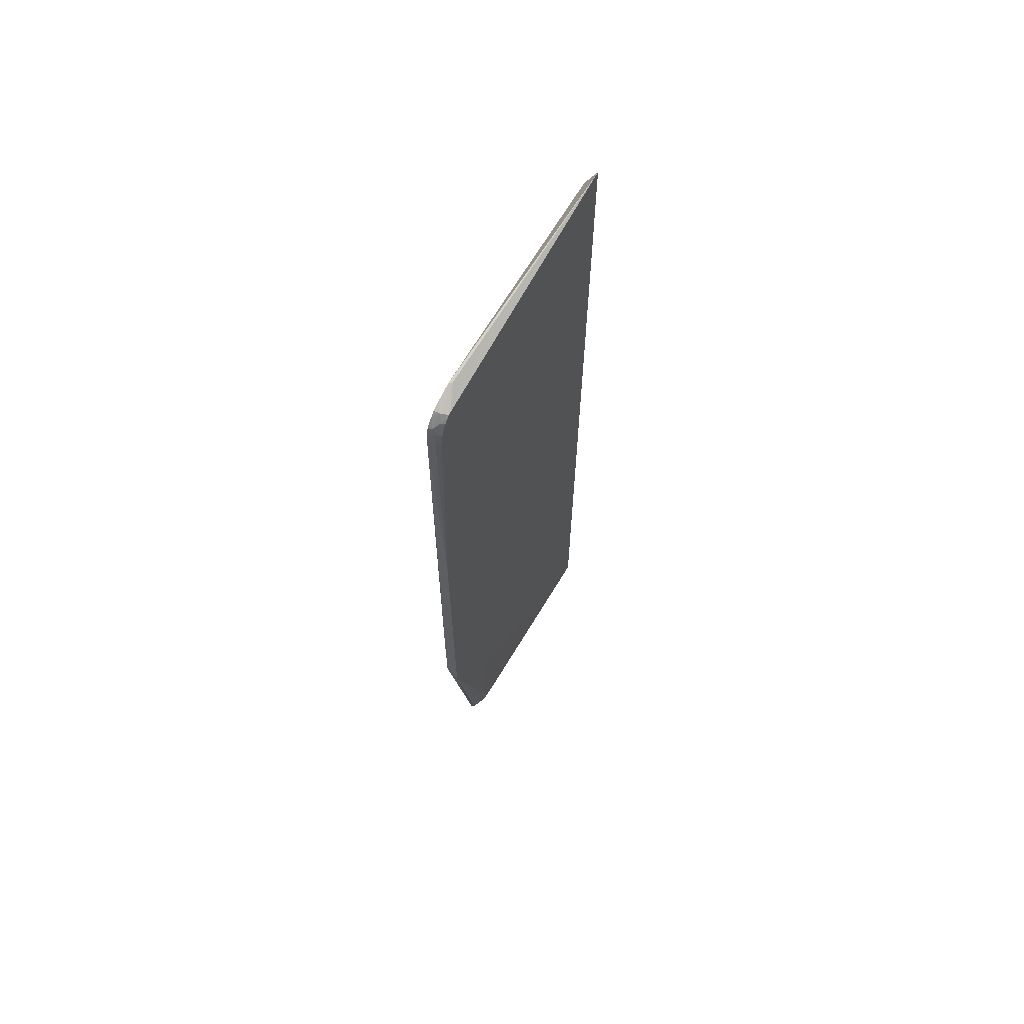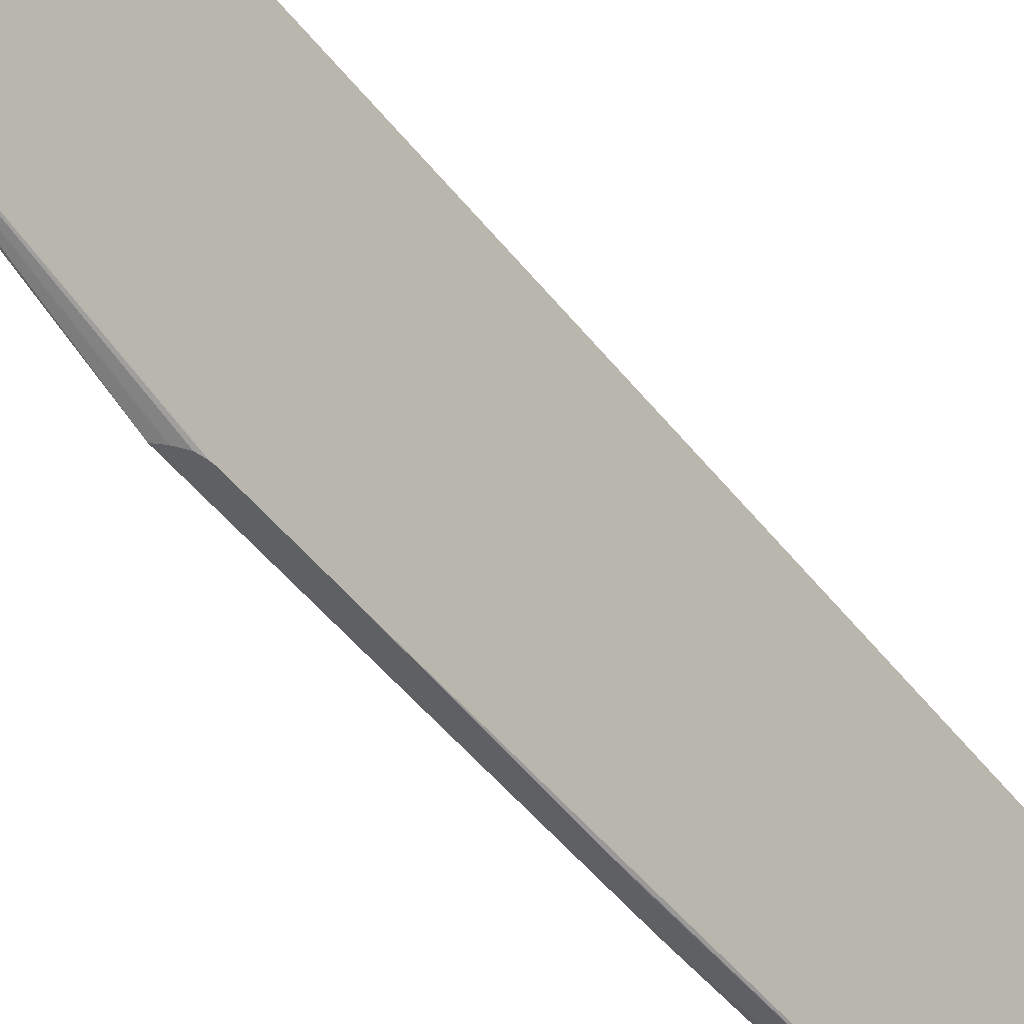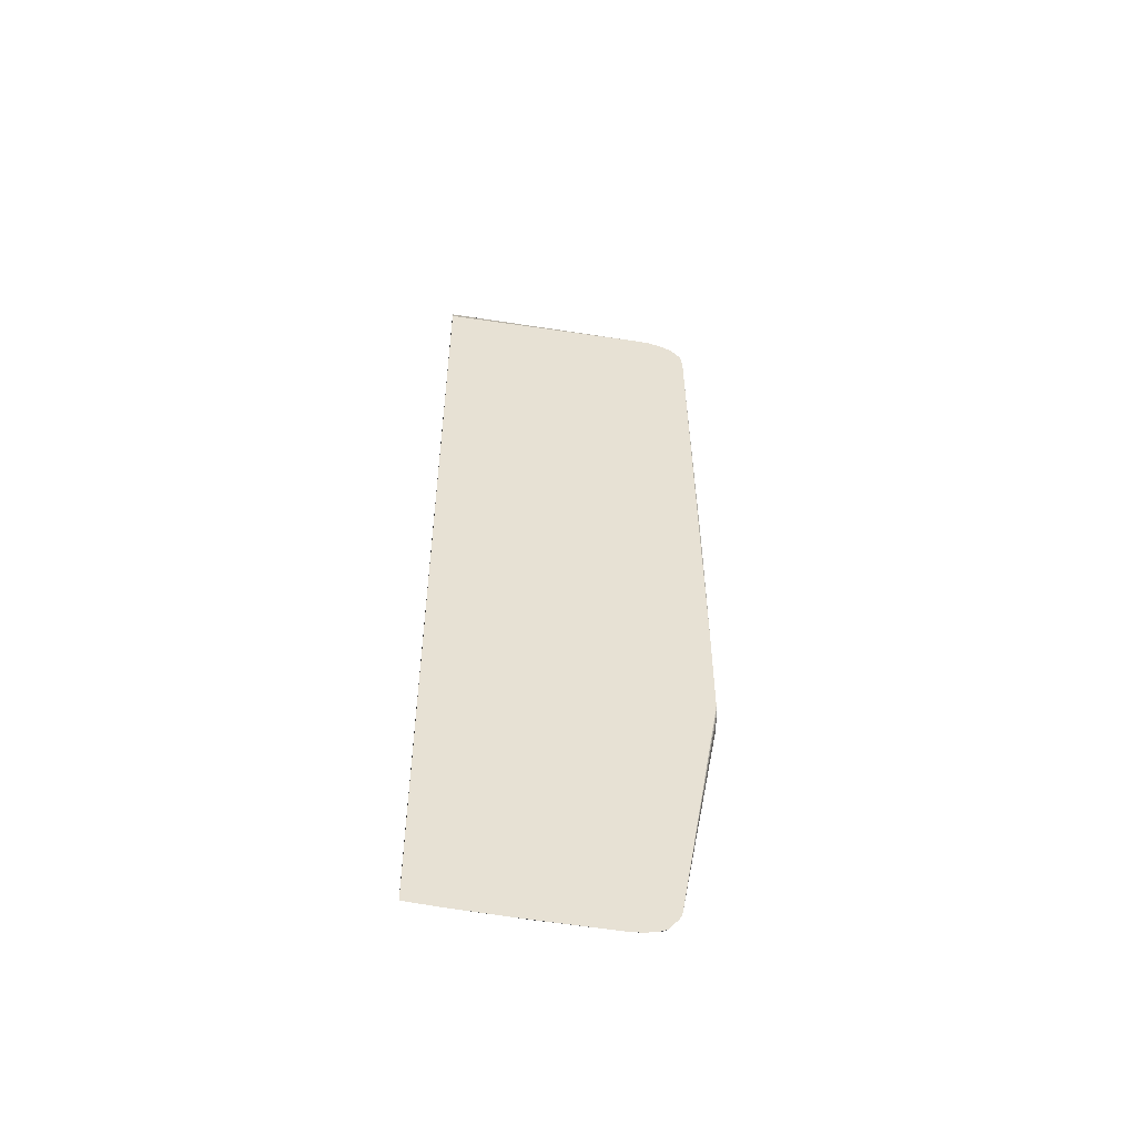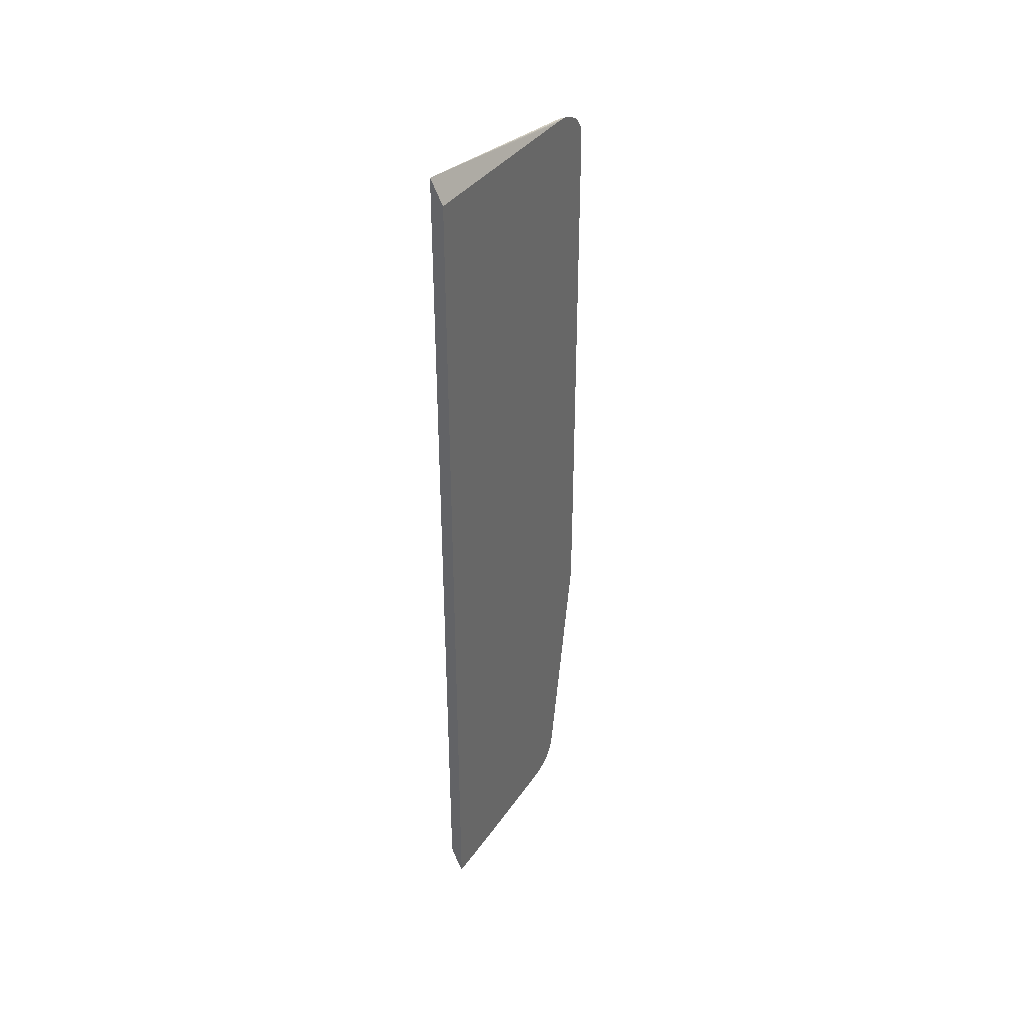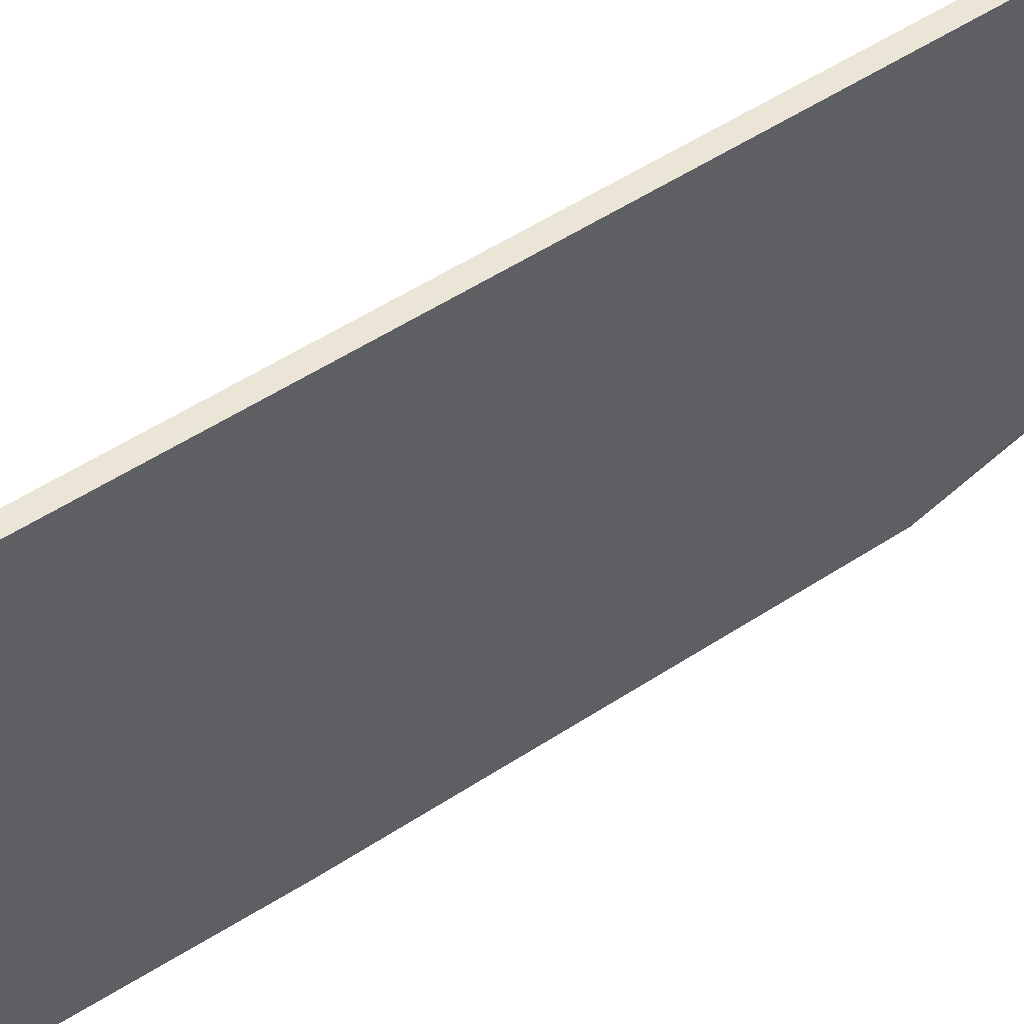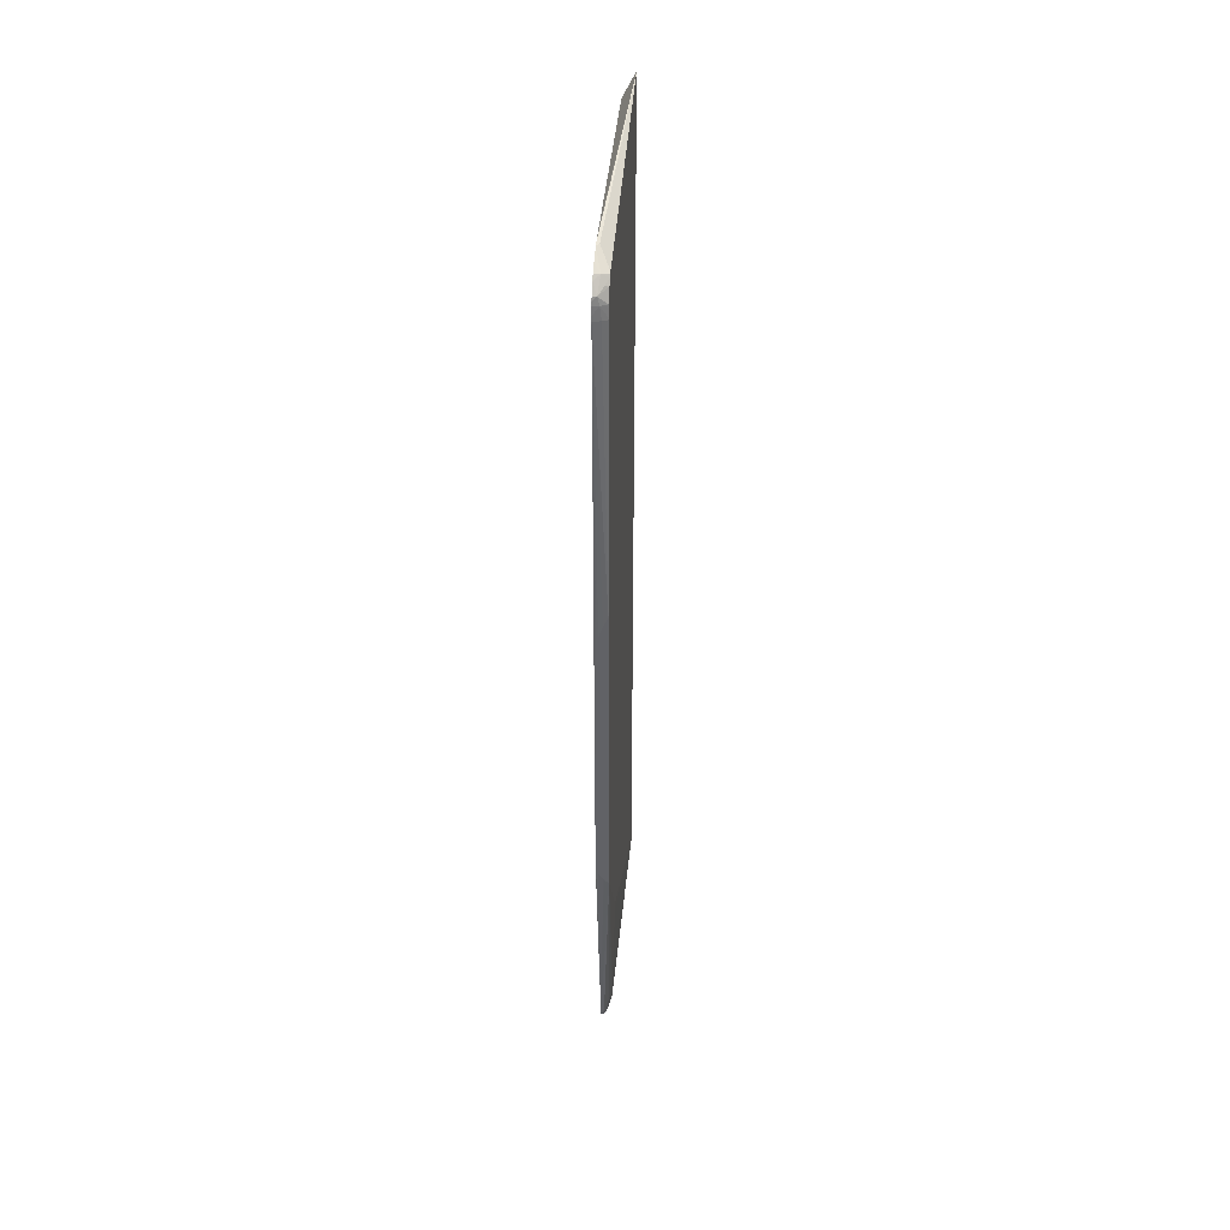
<metadata>
{"format":"obj","ext":"obj","renderer":"f3d","projection":"perspective","resolution":1024,"background":"white","views":[{"elev":65.2,"azim":31.0,"up":"+Z"},{"elev":-45.1,"azim":-145.4,"up":"+Y"},{"elev":-51.5,"azim":-97.4,"up":"+Z"},{"elev":38.5,"azim":-150.9,"up":"+Z"},{"elev":45.6,"azim":51.8,"up":"+Y"},{"elev":38.7,"azim":4.9,"up":"+Z"}]}
</metadata>
<code>
v 0.01008 -0.02959 -0.01341
v 0.00977 -0.02959 -0.01312
v 0.009285 -0.02689 -0.02785
v 0.009491 -0.02681 -0.02772
v 0.009637 -0.02642 -0.02797
v 0.009761 -0.02637 -0.02715
v 0.009877 -0.02558 -0.02794
v 0.009916 -0.02558 -0.02715
v 0.009934 -0.02558 -0.02636
v 0.01006 -0.02558 -0.02007
v 0.01008 -0.02558 -0.01928
v 0.01008 -0.02712 -0.01592
v 0.01008 -0.02959 0.006393
v 0.009724 -0.02959 -0.01307
v 0.009285 -0.02682 -0.02814
v 0.009405 -0.02672 -0.02825
v 0.009421 -0.02959 -0.01267
v 0.009313 -0.02959 -0.01225
v 0.009285 -0.02959 -0.01204
v 0.009539 -0.02615 -0.02873
v 0.009699 -0.02558 -0.02873
v 0.009759 -0.02479 -0.02873
v 0.01008 -0.01247 -0.02685
v 0.01008 -0.0232 -0.01927
v 0.01008 -0.02558 -0.01729
v 0.01008 -0.02911 0.02401
v 0.009756 -0.02925 0.02401
v 0.009285 -0.02935 0.02401
v 0.009813 -0.02959 0.005917
v 0.009285 -0.02665 -0.02845
v 0.009447 -0.02598 -0.02912
v 0.009285 -0.02959 -0.006732
v 0.009497 -0.02558 -0.02918
v 0.009554 -0.02479 -0.02926
v 0.009554 -0.02401 -0.02927
v 0.009526 -0.02243 -0.02923
v 0.009481 -0.02007 -0.02917
v 0.009463 -0.01928 -0.02914
v 0.009497 -0.01299 -0.02845
v 0.009484 -0.01247 -0.02842
v 0.01008 -0.01247 0.02905
v 0.01008 -0.02909 0.02412
v 0.009666 -0.02921 0.02479
v 0.009285 -0.02933 0.0243
v 0.009384 -0.02959 0.003595
v 0.009416 -0.02959 0.004328
v 0.009542 -0.02959 0.005085
v 0.009569 -0.02959 0.005171
v 0.009781 -0.02959 0.005842
v 0.009804 -0.02959 0.005899
v 0.009285 -0.02604 -0.02917
v 0.009285 -0.02581 -0.02928
v 0.009285 -0.02555 -0.02934
v 0.009285 -0.02517 -0.02943
v 0.009285 -0.02479 -0.02949
v 0.009285 -0.02429 -0.02952
v 0.009285 -0.02401 -0.02952
v 0.009285 -0.02322 -0.02948
v 0.009285 -0.01971 -0.0293
v 0.009285 -0.01928 -0.02928
v 0.009285 -0.01866 -0.02925
v 0.009285 -0.01807 -0.02921
v 0.009449 -0.01881 -0.02913
v 0.009337 -0.01456 -0.02891
v 0.009285 -0.01247 -0.02877
v 0.009285 -0.01247 0.0275
v 0.009285 -0.01274 0.02749
v 0.009285 -0.02558 0.02686
v 0.009285 -0.02637 0.02682
v 0.009285 -0.02686 0.02678
v 0.009456 -0.02679 0.02676
v 0.01008 -0.02809 0.02601
v 0.01008 -0.02904 0.02464
v 0.009285 -0.02928 0.02479
v 0.01006 -0.02902 0.02479
v 0.00954 -0.02916 0.02526
v 0.009285 -0.02925 0.02502
v 0.009285 -0.01447 -0.02897
v 0.009285 -0.02703 0.02674
v 0.009653 -0.02845 0.02605
v 0.01008 -0.02823 0.02596
v 0.01008 -0.02901 0.02479
v 0.01008 -0.029 0.02483
v 0.009285 -0.02917 0.02528
v 0.01008 -0.02864 0.02551
v 0.009859 -0.02874 0.02559
v 0.009285 -0.02874 0.02584
v 0.009285 -0.02887 0.02567
v 0.009285 -0.02794 0.02638
v 0.009285 -0.0285 0.02609
v 0.01008 -0.02836 0.02583
f 28 32 45
f 31 51 52
f 28 46 47
f 28 47 48
f 28 48 49
f 28 49 50
f 28 50 29
f 30 51 31
f 28 45 46
f 33 55 34
f 31 53 33
f 33 53 54
f 33 54 55
f 34 55 56
f 34 56 35
f 35 56 57
f 35 57 36
f 36 57 58
f 31 52 53
f 27 44 28
f 22 35 23
f 26 43 27
f 36 58 37
f 13 28 29
f 15 30 16
f 16 30 31
f 16 31 20
f 20 31 21
f 21 31 33
f 21 33 34
f 21 34 22
f 22 34 35
f 23 35 36
f 23 36 37
f 23 37 38
f 23 38 39
f 23 39 40
f 23 40 65
f 23 65 66
f 23 66 41
f 26 42 43
f 27 43 44
f 37 58 38
f 71 79 80
f 38 59 60
f 71 80 81
f 71 81 72
f 73 82 75
f 75 82 83
f 75 83 76
f 76 84 77
f 76 83 85
f 76 85 86
f 76 86 80
f 76 80 87
f 76 87 88
f 76 88 84
f 79 89 80
f 80 89 90
f 80 90 87
f 80 86 91
f 80 91 81
f 85 91 86
f 13 27 28
f 70 79 71
f 38 58 59
f 64 78 65
f 62 78 63
f 38 60 61
f 38 61 62
f 38 62 63
f 38 63 39
f 39 63 64
f 39 64 40
f 40 64 65
f 41 66 67
f 41 67 68
f 41 68 69
f 41 69 70
f 41 70 71
f 41 71 72
f 42 73 43
f 43 74 44
f 43 73 75
f 43 75 76
f 43 76 77
f 43 77 74
f 63 78 64
f 13 26 27
f 1 19 18
f 11 25 12
f 1 26 13
f 1 13 29
f 1 29 50
f 1 50 49
f 1 49 48
f 1 48 47
f 1 47 46
f 1 46 45
f 1 42 26
f 1 45 32
f 1 18 17
f 1 17 14
f 1 14 2
f 2 14 3
f 3 15 16
f 3 16 4
f 3 14 17
f 3 17 18
f 1 32 19
f 1 73 42
f 1 82 73
f 1 83 82
f 1 2 3
f 1 3 4
f 1 4 5
f 1 5 6
f 1 6 7
f 1 7 8
f 1 8 9
f 11 23 24
f 1 10 11
f 1 11 12
f 1 12 25
f 1 25 24
f 1 24 23
f 1 23 41
f 1 41 72
f 1 72 81
f 1 81 91
f 1 91 85
f 1 85 83
f 3 18 19
f 3 19 32
f 1 9 10
f 3 28 44
f 3 56 55
f 3 55 54
f 3 54 53
f 3 53 52
f 3 52 51
f 3 51 30
f 3 30 15
f 4 16 5
f 5 16 20
f 5 20 21
f 5 21 7
f 5 7 6
f 7 21 22
f 7 22 23
f 7 23 8
f 9 23 10
f 10 23 11
f 11 24 25
f 3 32 28
f 3 57 56
f 3 58 57
f 8 23 9
f 3 60 59
f 3 59 58
f 3 74 77
f 3 44 74
f 3 84 88
f 3 88 87
f 3 87 90
f 3 90 89
f 3 89 79
f 3 79 70
f 3 77 84
f 3 62 61
f 3 70 69
f 3 78 62
f 3 65 78
f 3 61 60
f 3 67 66
f 3 68 67
f 3 69 68
f 3 66 65

</code>
